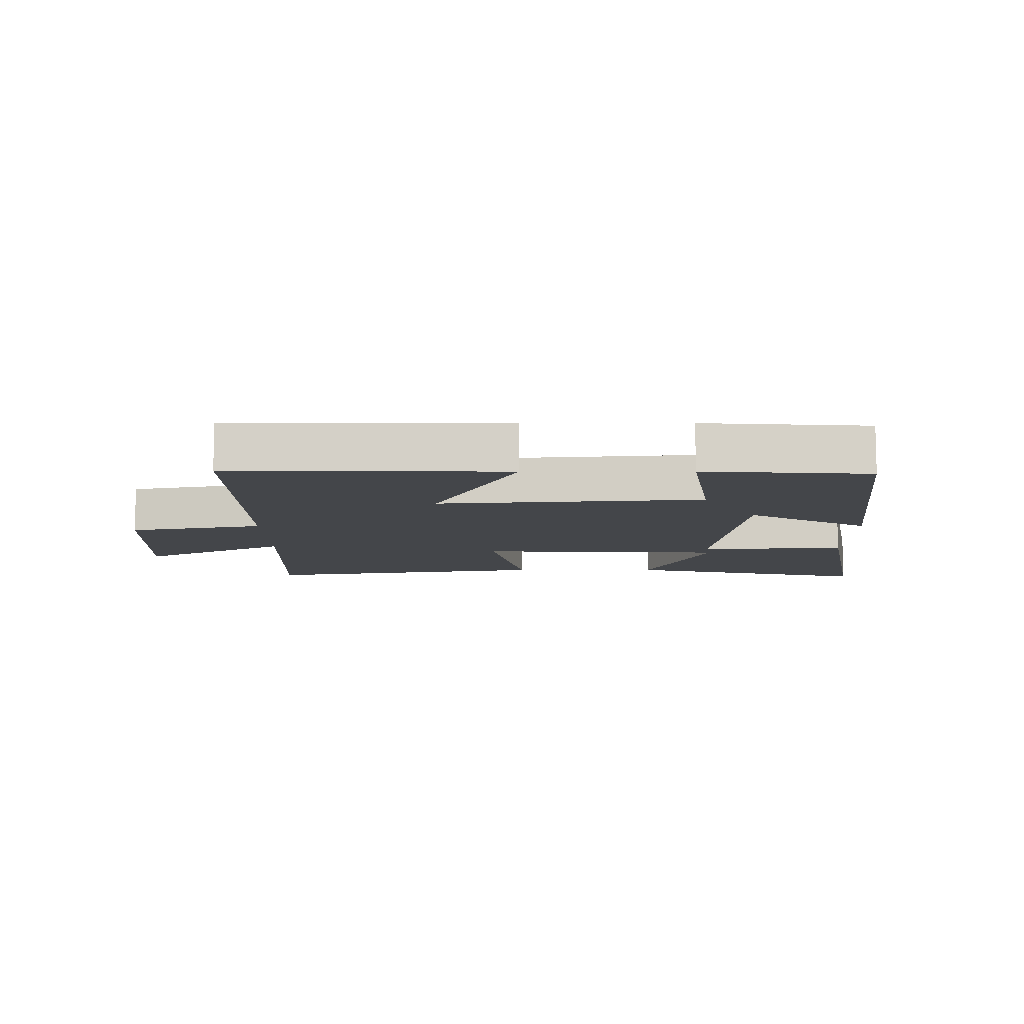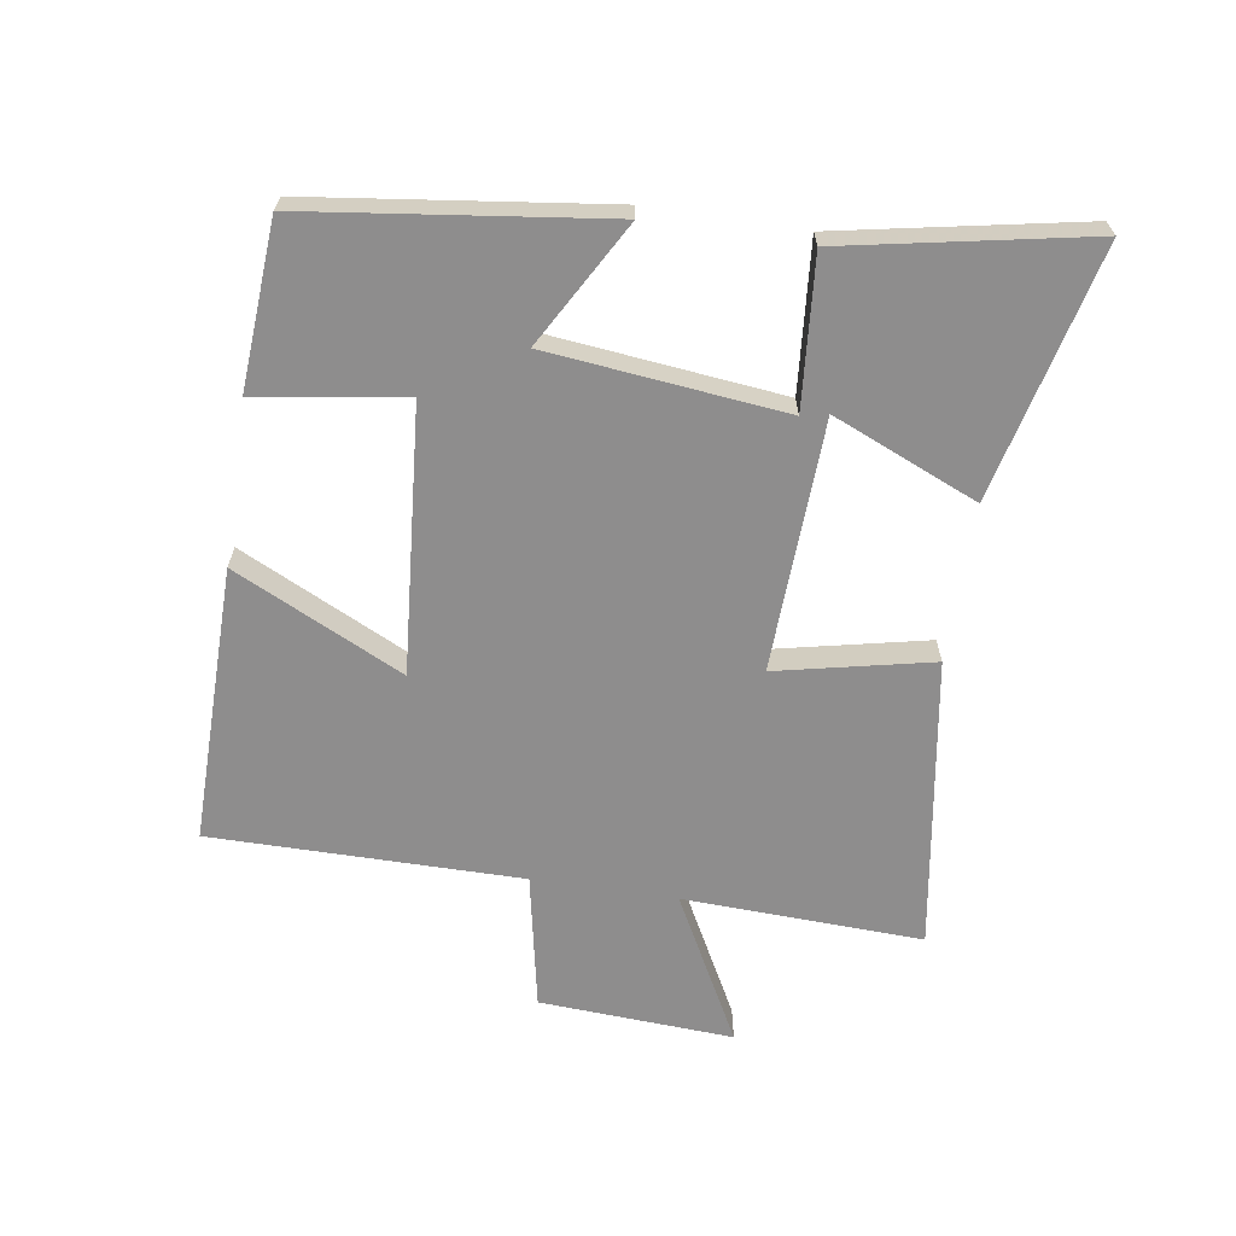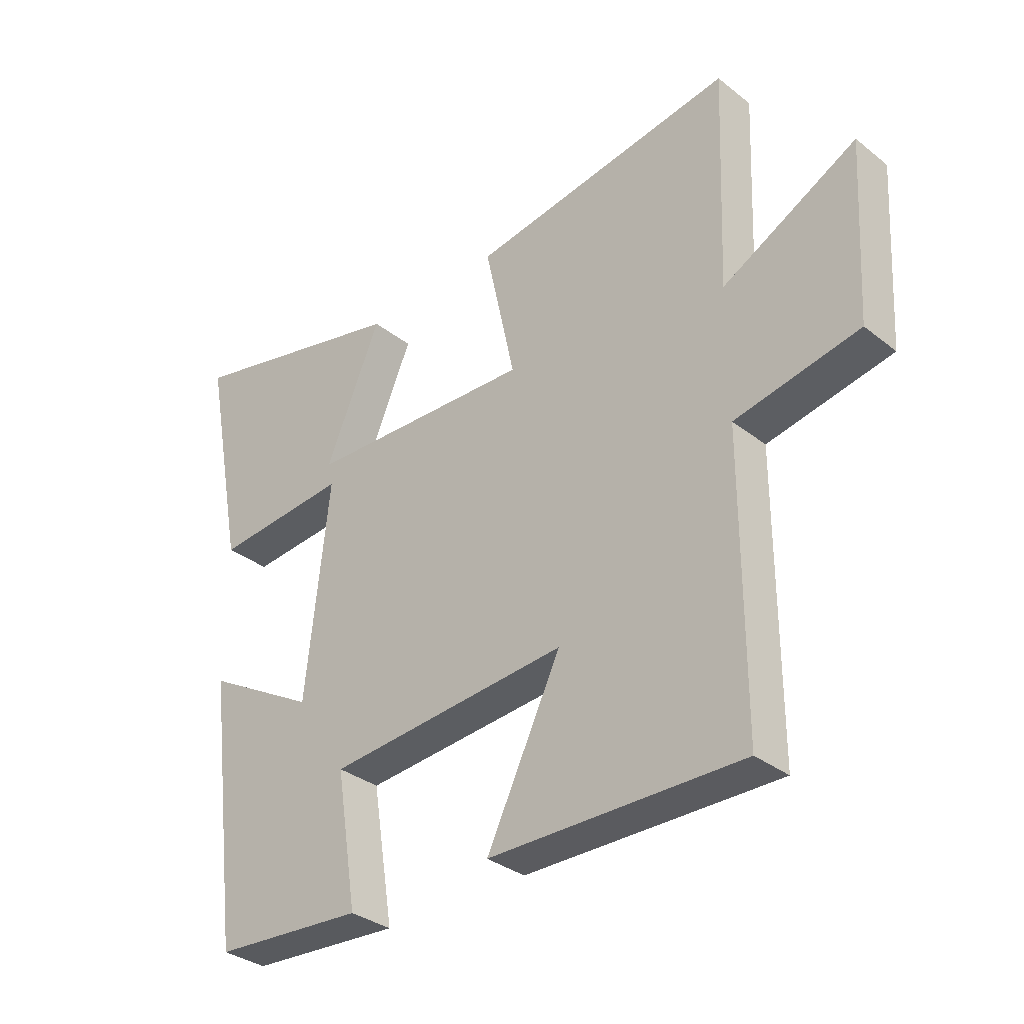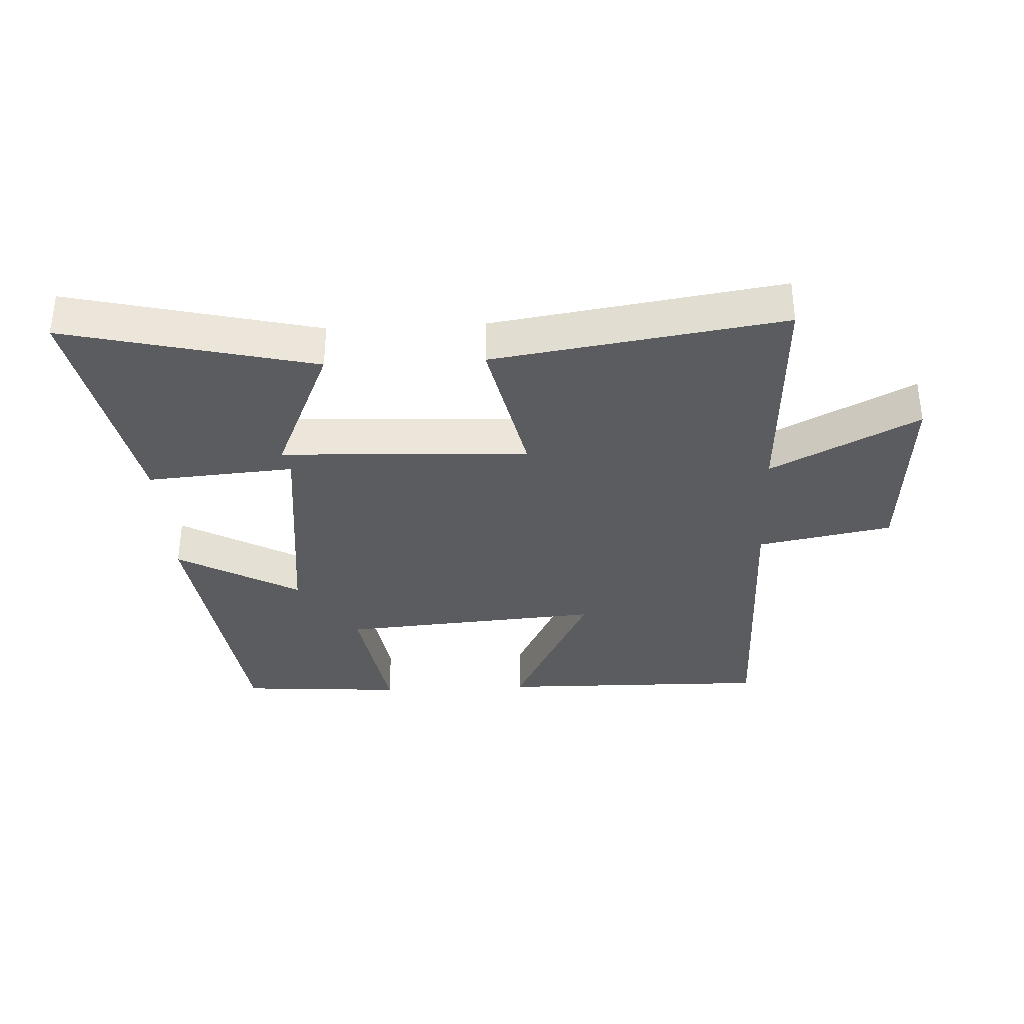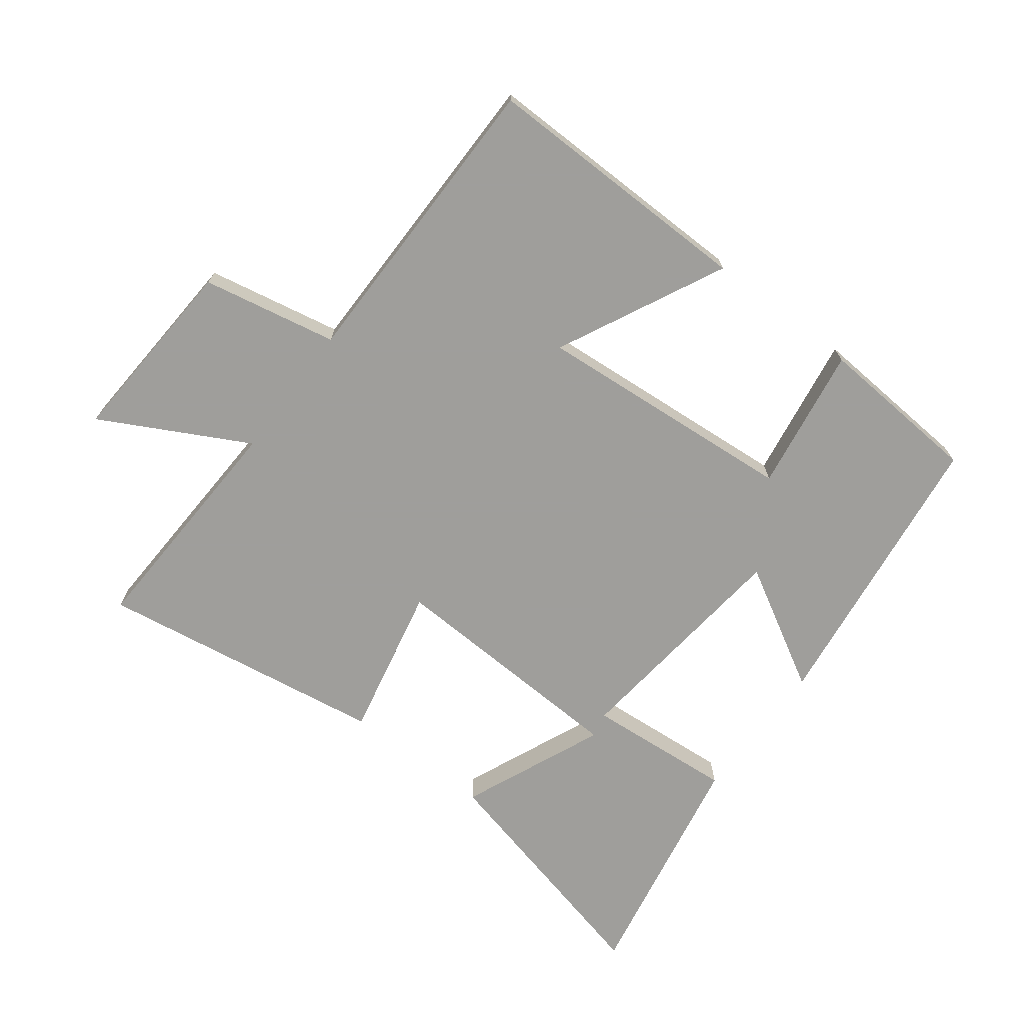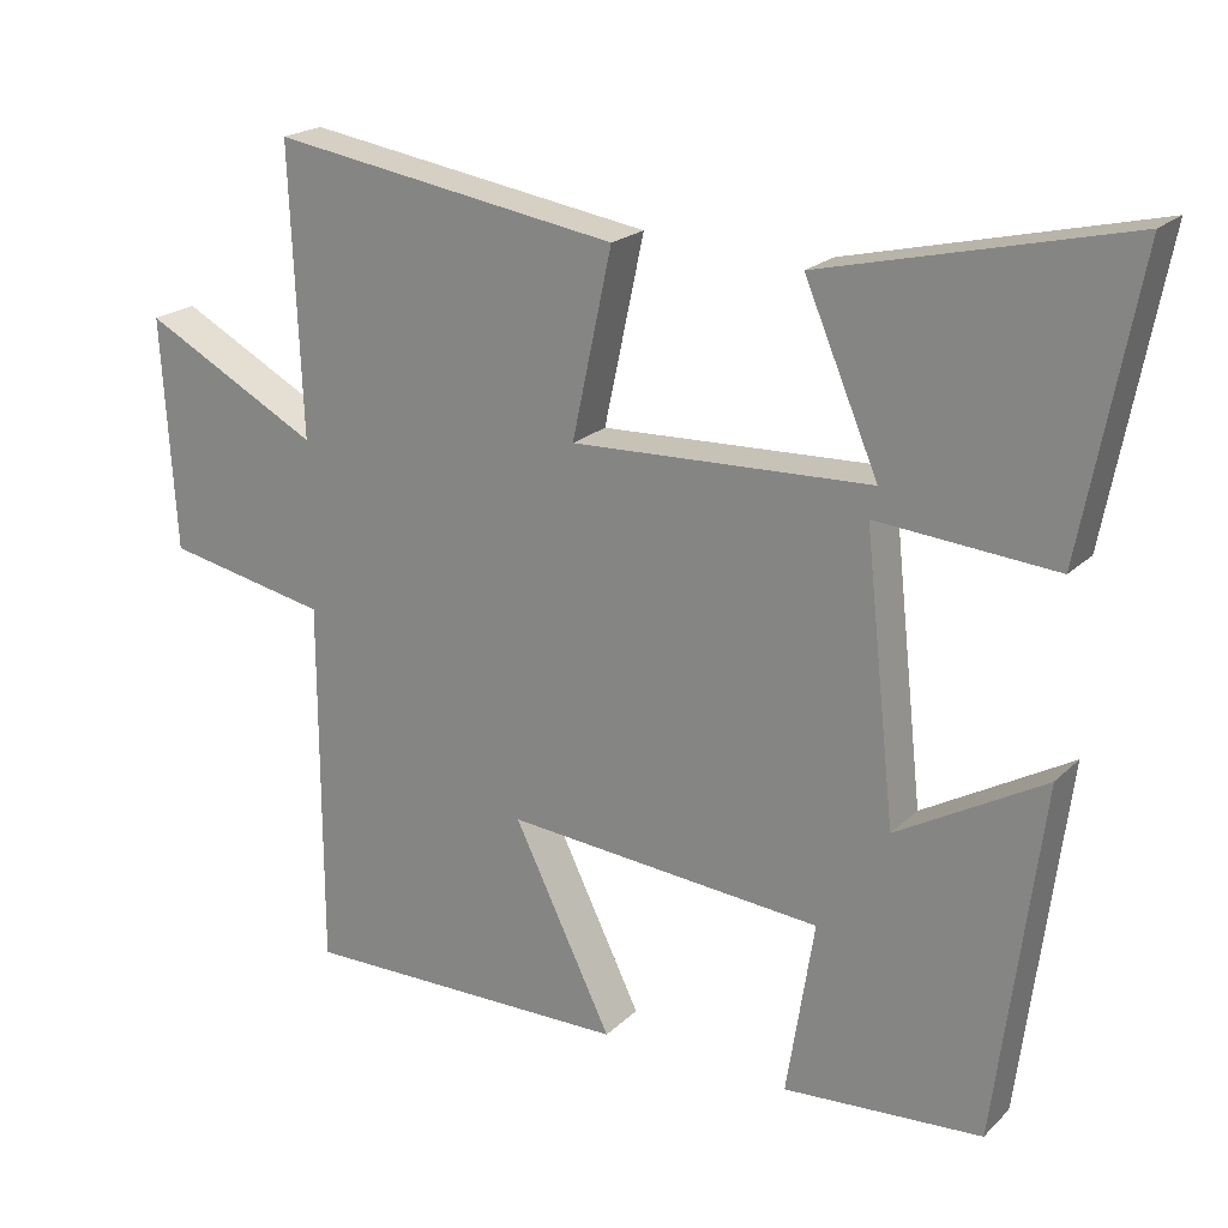
<metadata>
{"format":"obj","ext":"obj","renderer":"f3d","projection":"perspective","resolution":1024,"background":"white","views":[{"elev":-9.7,"azim":-179.9,"up":"+Y"},{"elev":-64.7,"azim":-98.7,"up":"+Y"},{"elev":-33.4,"azim":43.1,"up":"+Z"},{"elev":-34.2,"azim":2.7,"up":"+Y"},{"elev":-70.8,"azim":142.7,"up":"+Y"},{"elev":20.9,"azim":-148.3,"up":"+Z"}]}
</metadata>
<code>
v -0.441 0.07 -0.482
v -0.5 0.07 -0.022
v -0.308 0.07 -0.131
v -0.268 0.07 0.235
v -0.5 0.07 0.216
v -0.572 0.07 0.593
v -0.181 0.07 0.5
v -0.277 0.07 0.275
v 0.113 0.07 0.259
v 0.061 0.07 0.5
v 0.515 0.07 0.571
v 0.5 0.07 0.199
v 0.73 0.07 0.321
v 0.712 0.07 0.019
v 0.5 0.07 -0.023
v 0.5 0.07 -0.505
v 0.068 0.07 -0.5
v 0.196 0.07 -0.238
v -0.218 0.07 -0.272
v -0.182 0.07 -0.5
v -0.441 0 -0.482
v -0.5 0 -0.022
v -0.308 0 -0.131
v -0.268 0 0.235
v -0.5 0 0.216
v -0.572 0 0.593
v -0.181 0 0.5
v -0.277 0 0.275
v 0.113 0 0.259
v 0.061 0 0.5
v 0.515 0 0.571
v 0.5 0 0.199
v 0.73 0 0.321
v 0.712 0 0.019
v 0.5 0 -0.023
v 0.5 0 -0.505
v 0.068 0 -0.5
v 0.196 0 -0.238
v -0.218 0 -0.272
v -0.182 0 -0.5
f 1 2 3
f 20 1 3
f 19 20 3
f 18 19 3 4
f 15 16 17 18
f 15 18 4
f 12 13 14 15
f 12 15 4
f 9 10 11 12
f 8 9 12 4
f 5 6 7 8
f 4 5 8
f 23 22 21
f 23 21 40
f 23 40 39
f 24 23 39 38
f 38 37 36 35
f 24 38 35
f 35 34 33 32
f 24 35 32
f 32 31 30 29
f 24 32 29 28
f 28 27 26 25
f 28 25 24
f 1 21 22 2
f 2 22 23 3
f 3 23 24 4
f 4 24 25 5
f 5 25 26 6
f 6 26 27 7
f 7 27 28 8
f 8 28 29 9
f 9 29 30 10
f 10 30 31 11
f 11 31 32 12
f 12 32 33 13
f 13 33 34 14
f 14 34 35 15
f 15 35 36 16
f 16 36 37 17
f 17 37 38 18
f 18 38 39 19
f 19 39 40 20
f 20 40 21 1

</code>
